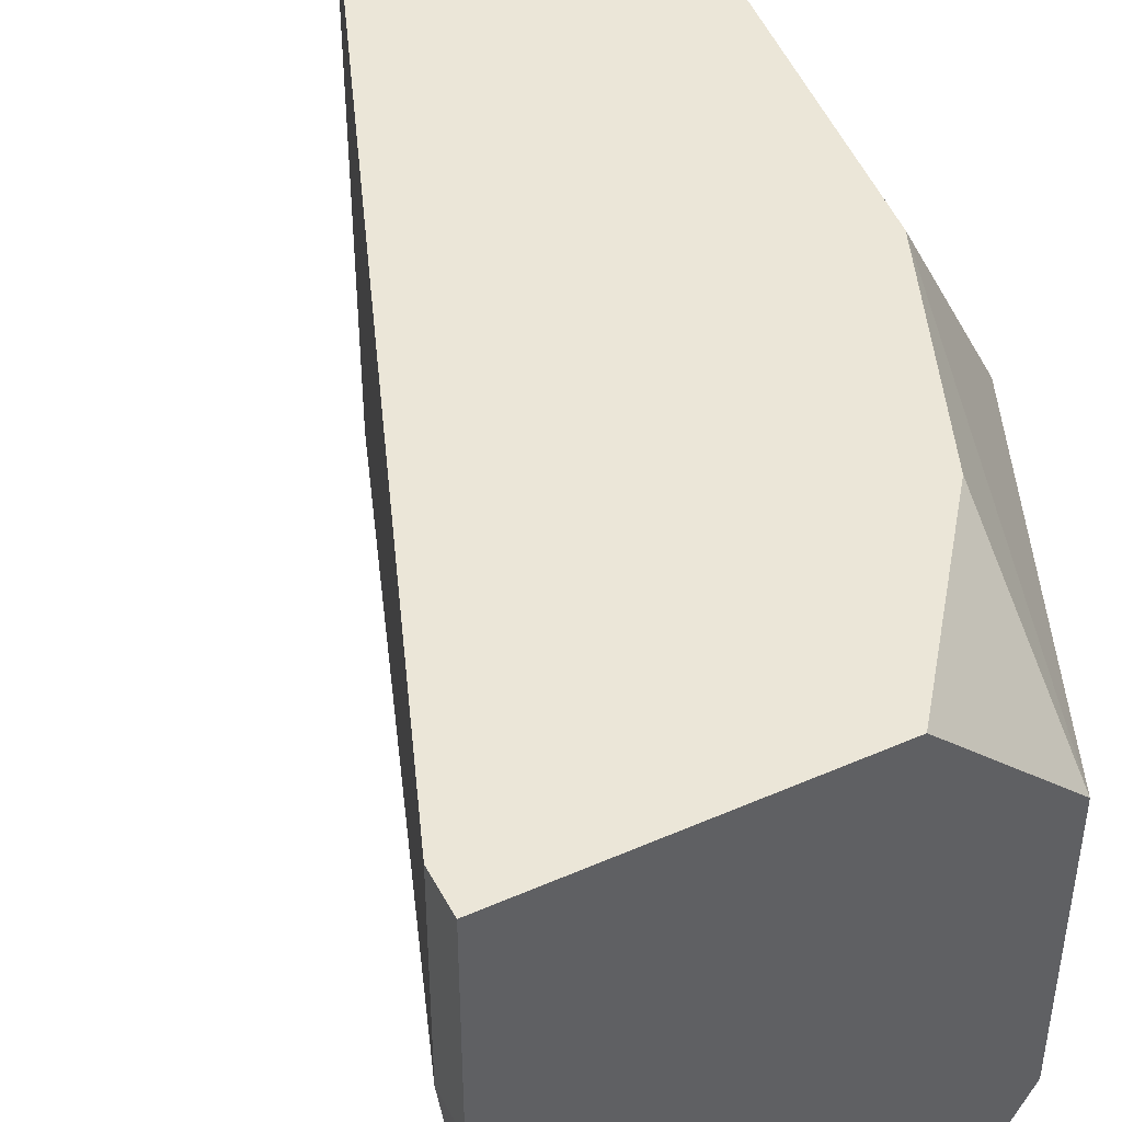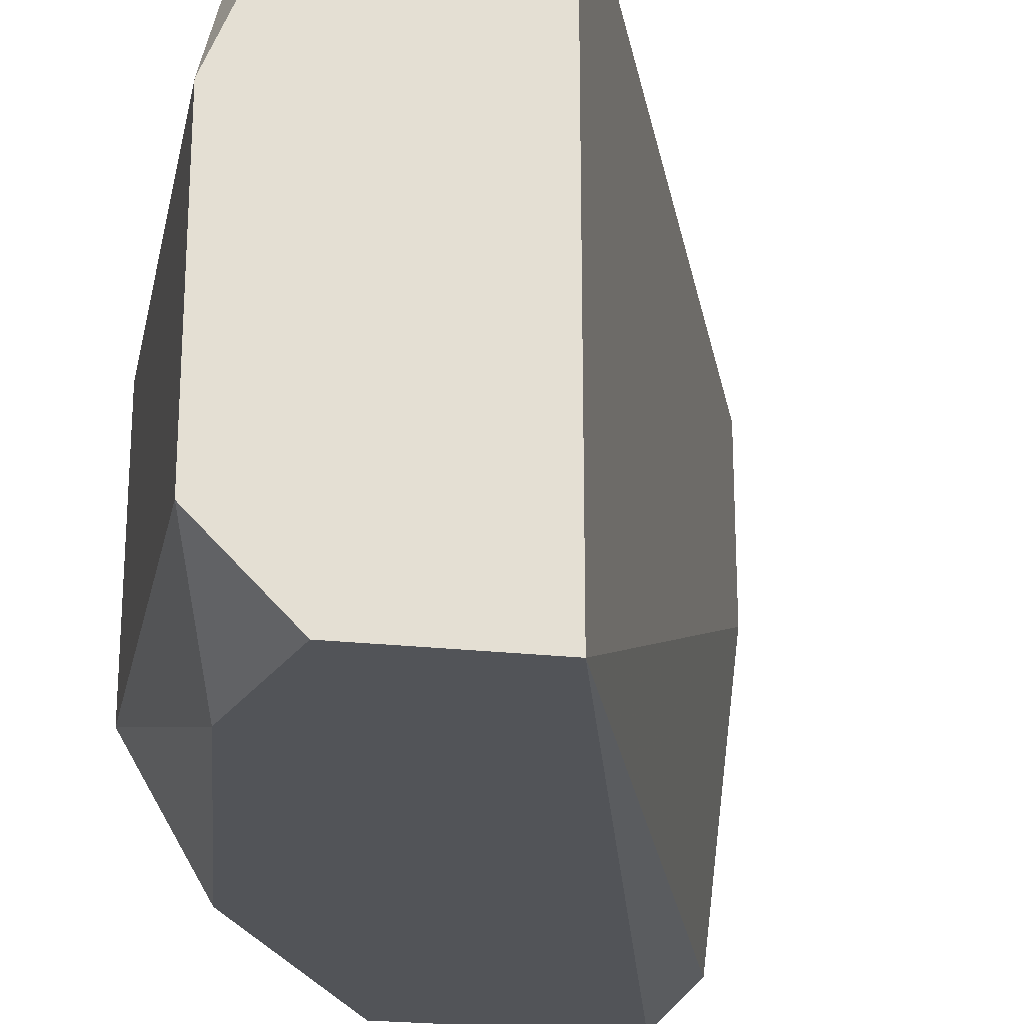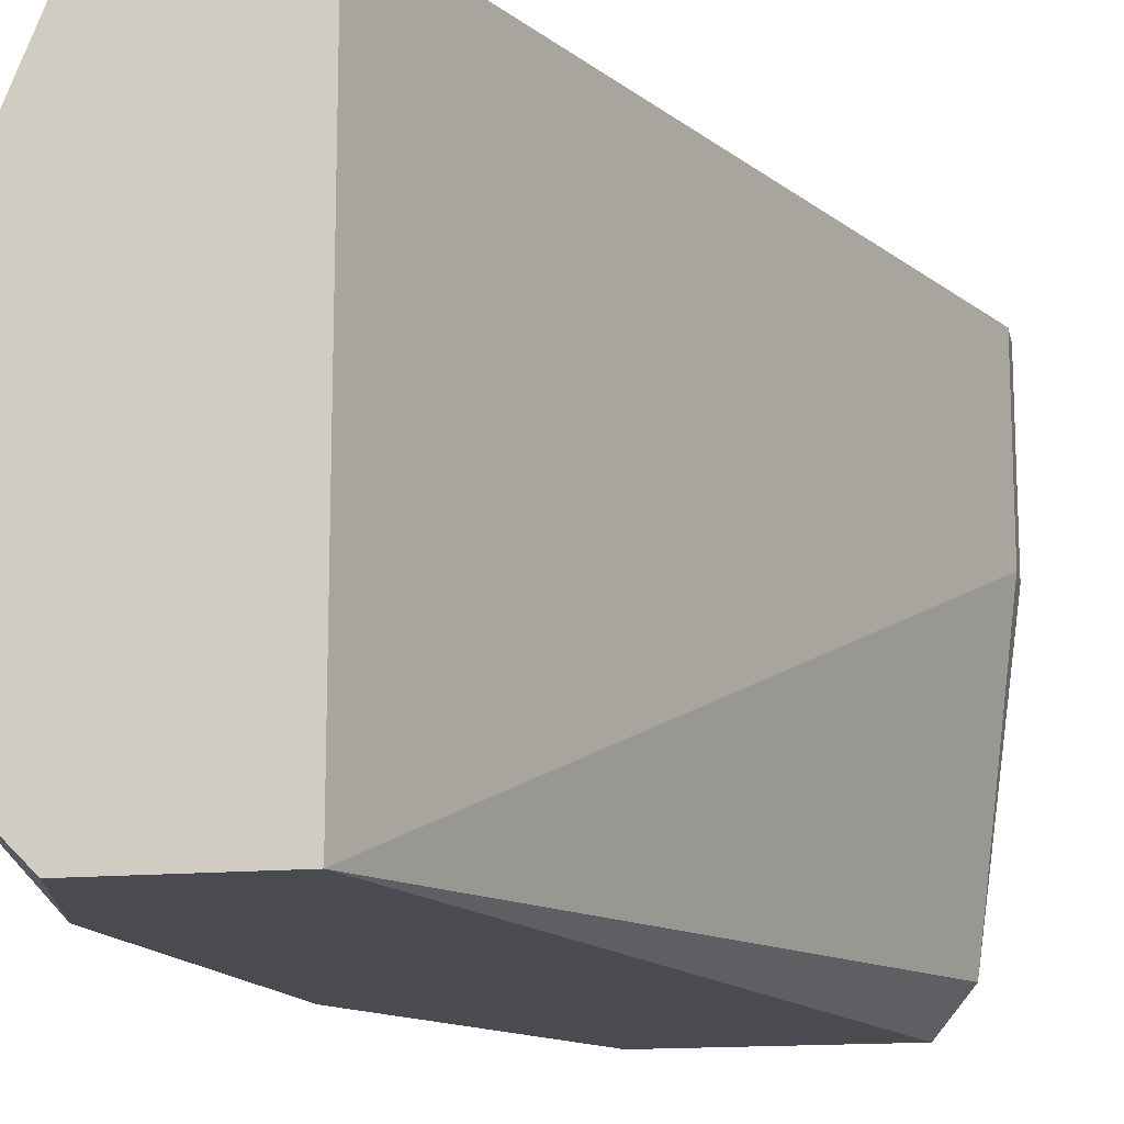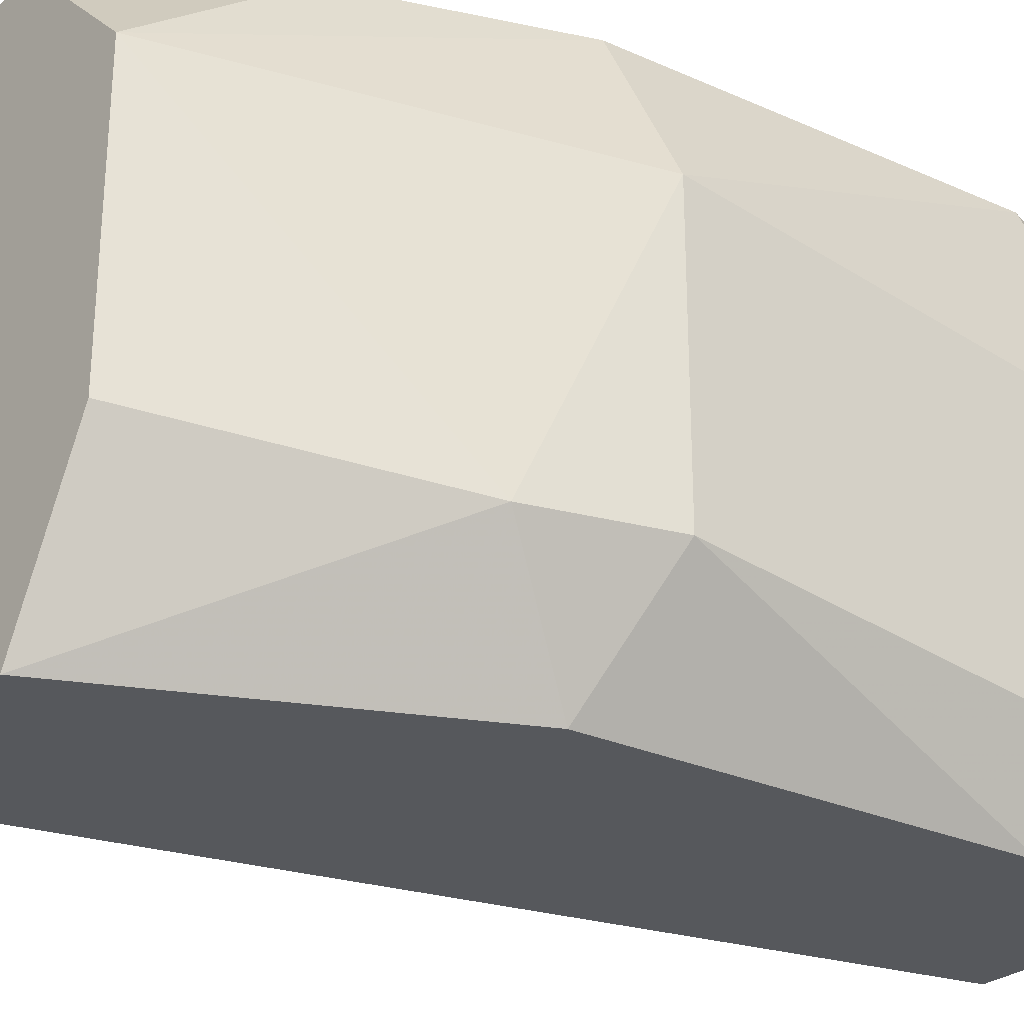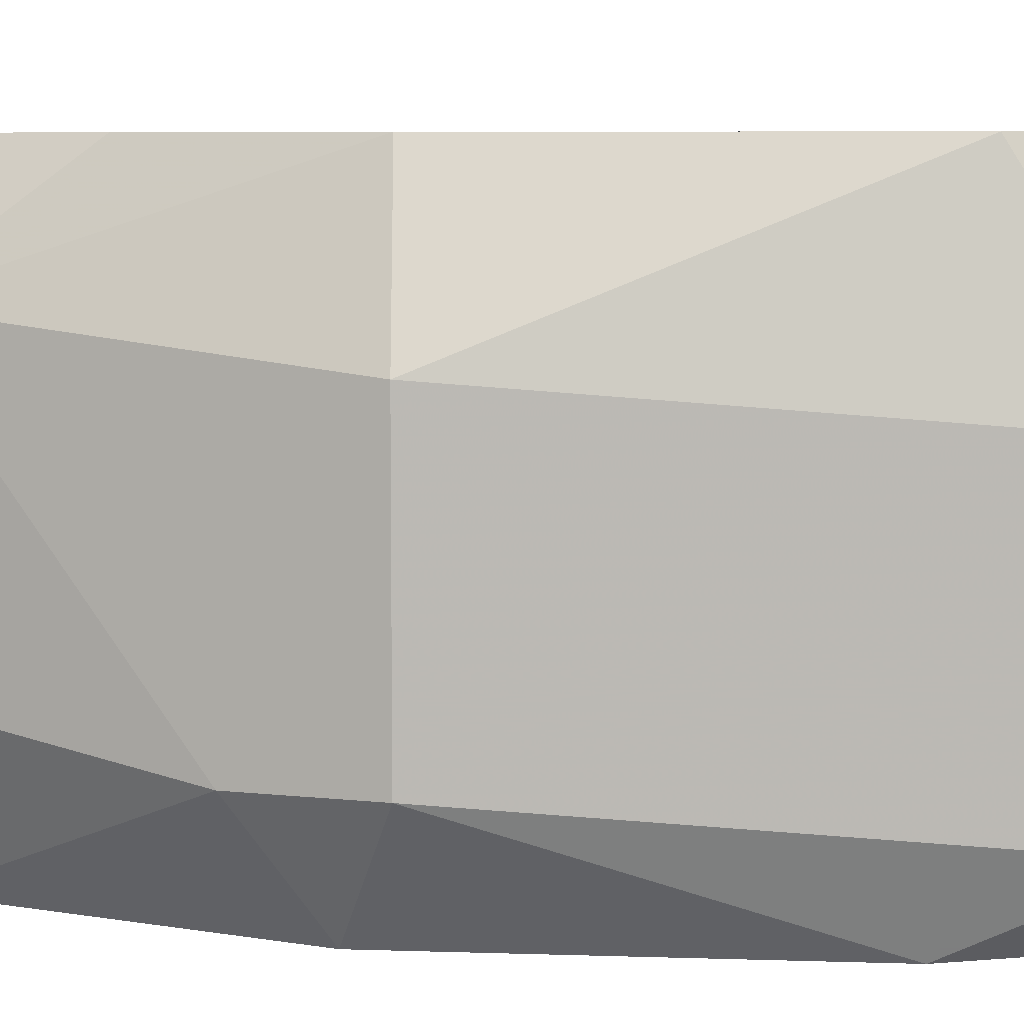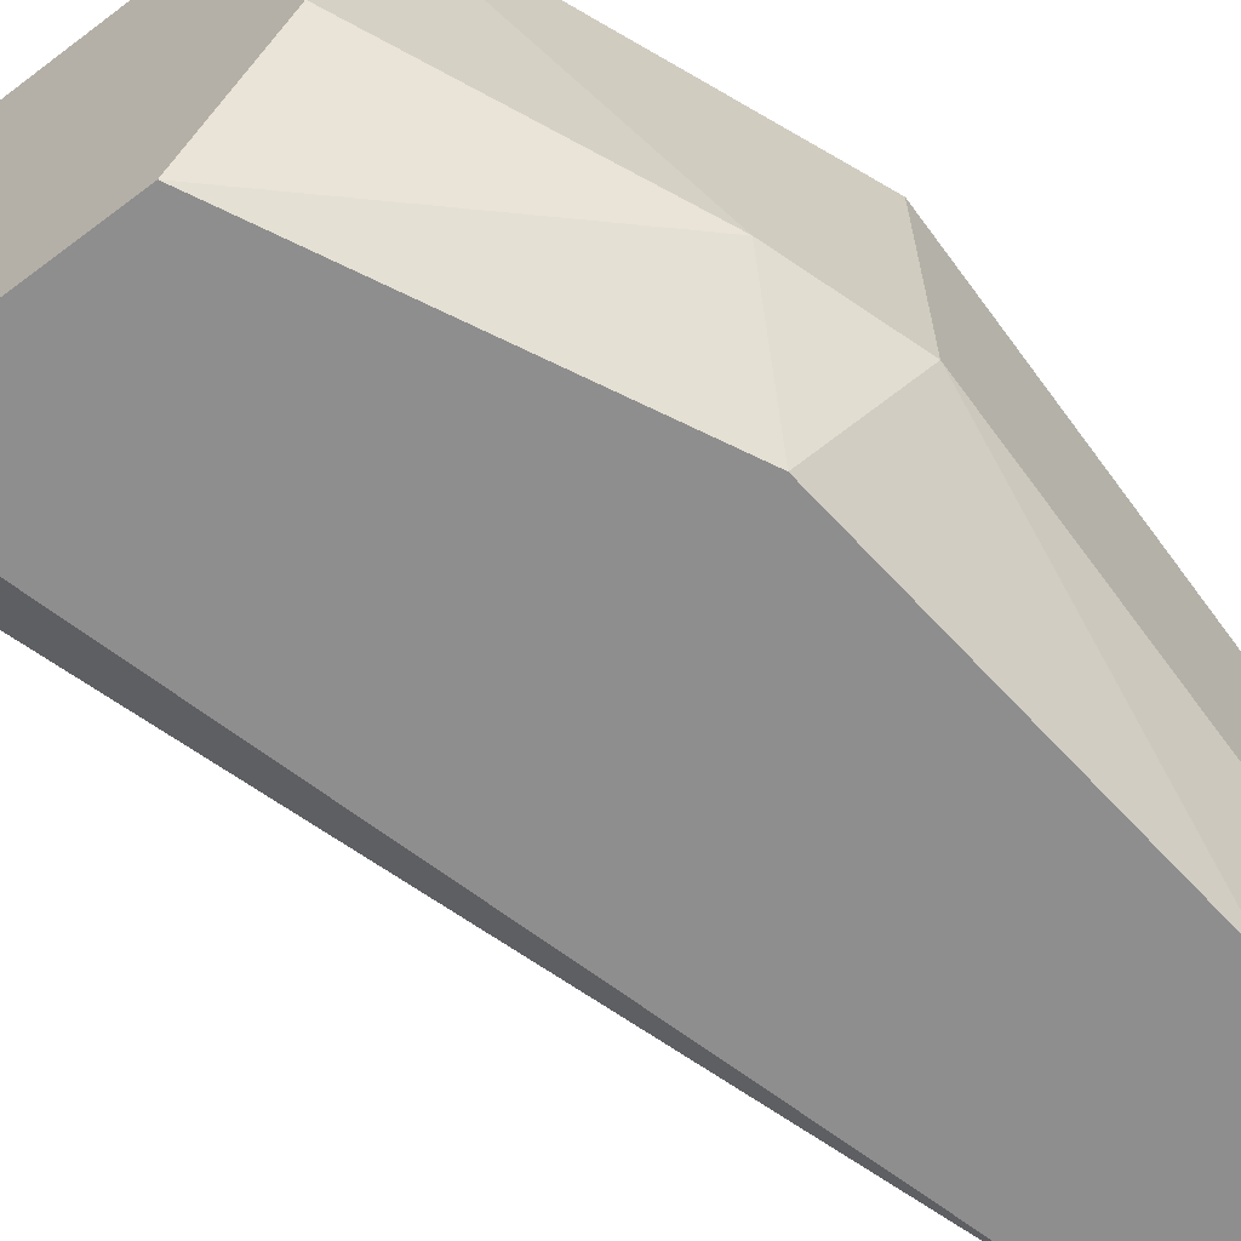
<metadata>
{"format":"obj","ext":"obj","renderer":"f3d","projection":"perspective","resolution":1024,"background":"white","views":[{"elev":46.5,"azim":-26.6,"up":"+Z"},{"elev":-23.2,"azim":169.3,"up":"+Z"},{"elev":-14.6,"azim":-168.4,"up":"+Z"},{"elev":-28.2,"azim":50.3,"up":"+Z"},{"elev":6.8,"azim":89.8,"up":"+Z"},{"elev":-65.0,"azim":37.0,"up":"+Z"}]}
</metadata>
<code>
v 0.0119 -0.01125 0.008796
v 0.02131 -0.003717 0.008796
v 0.02131 0.00946 0.02197
v 0.02131 0.00946 0.008796
v 0.02131 -0.002774 0.02197
v 0.01002 -0.0103 0.01726
v 0.01002 -0.0103 0.02197
v 0.01002 -0.01125 0.01726
v 0.01002 -0.01125 0.02197
v 0.01755 0.00946 0.02197
v 0.01755 0.00946 0.008796
v 0.01755 -0.01125 0.008796
v 0.0232 0.00946 0.01726
v 0.0232 0.00946 0.01068
v 0.0232 -0.002774 0.01821
v 0.0232 -0.002774 0.01162
v 0.02225 0.005694 0.008796
v 0.02225 -0.005598 0.01162
v 0.02225 0.006635 0.02197
v 0.01661 -0.01125 0.02197
v 0.01943 -0.01125 0.01256
v 0.01943 -0.01125 0.01915
v 0.01943 -0.007481 0.02197
v 0.01096 -0.0103 0.009738
f 14 17 4
f 9 8 22
f 11 2 1
f 22 8 1
f 9 19 10
f 11 10 14
f 22 1 21
f 19 9 23
f 14 15 16
f 14 10 13
f 19 15 13
f 15 14 13
f 1 8 24
f 11 1 24
f 8 9 6
f 10 11 6
f 24 8 6
f 11 24 6
f 1 2 12
f 21 1 12
f 2 11 17
f 16 2 17
f 14 16 17
f 9 22 20
f 23 9 20
f 22 23 20
f 15 22 18
f 22 21 18
f 2 16 18
f 16 15 18
f 12 2 18
f 21 12 18
f 15 19 5
f 22 15 5
f 19 23 5
f 23 22 5
f 10 19 3
f 19 13 3
f 13 10 3
f 9 10 7
f 6 9 7
f 10 6 7
f 11 14 4
f 17 11 4

</code>
